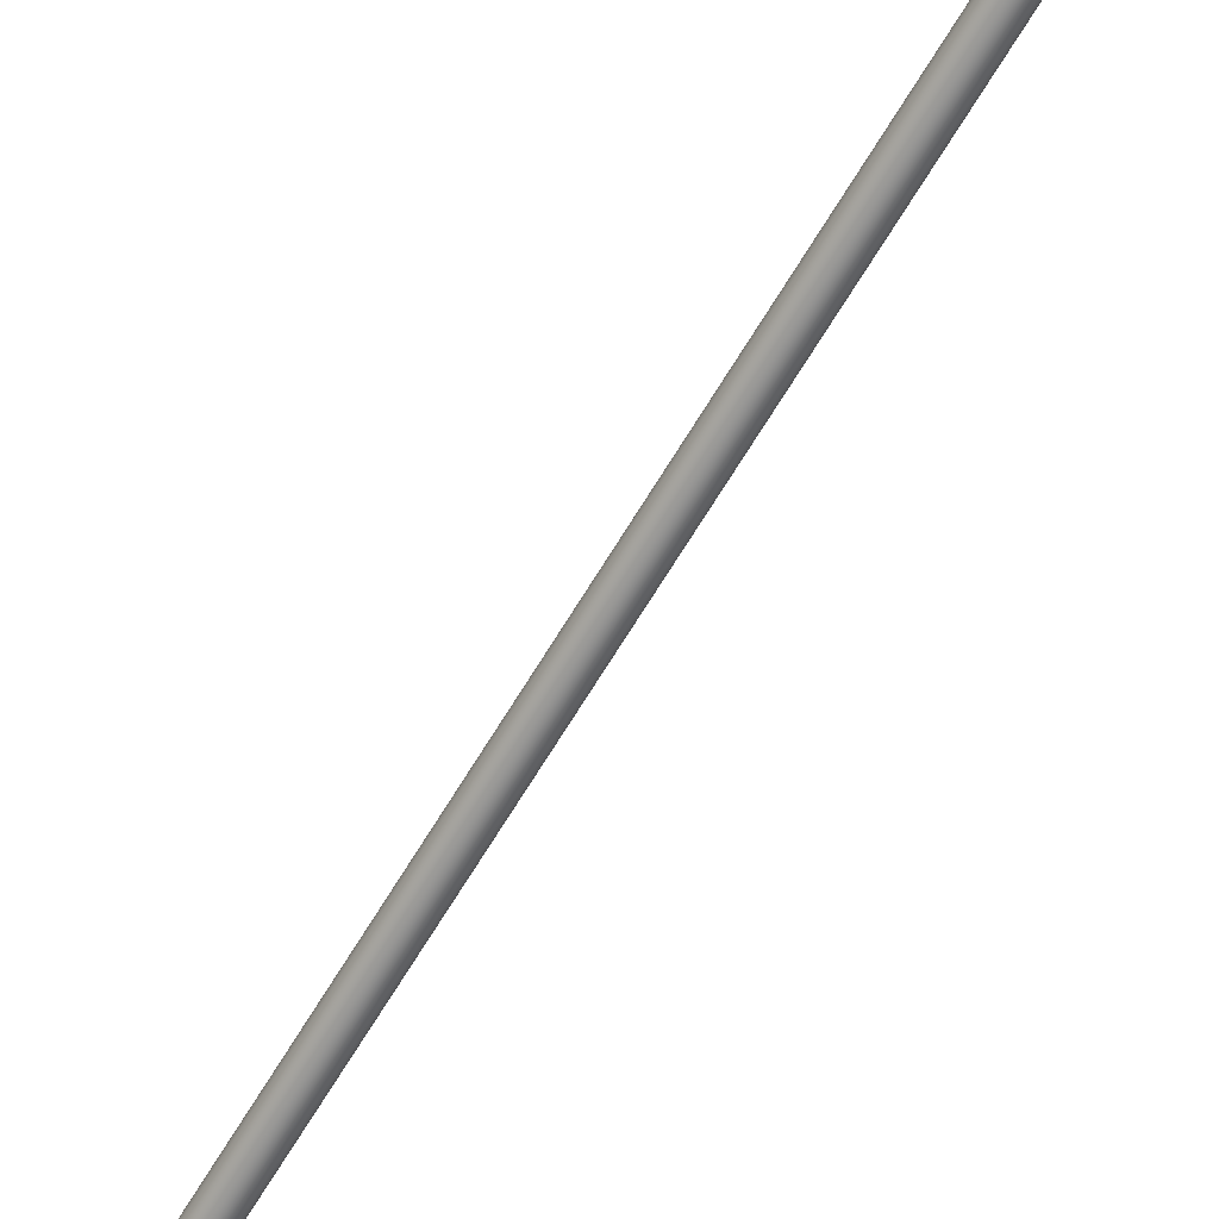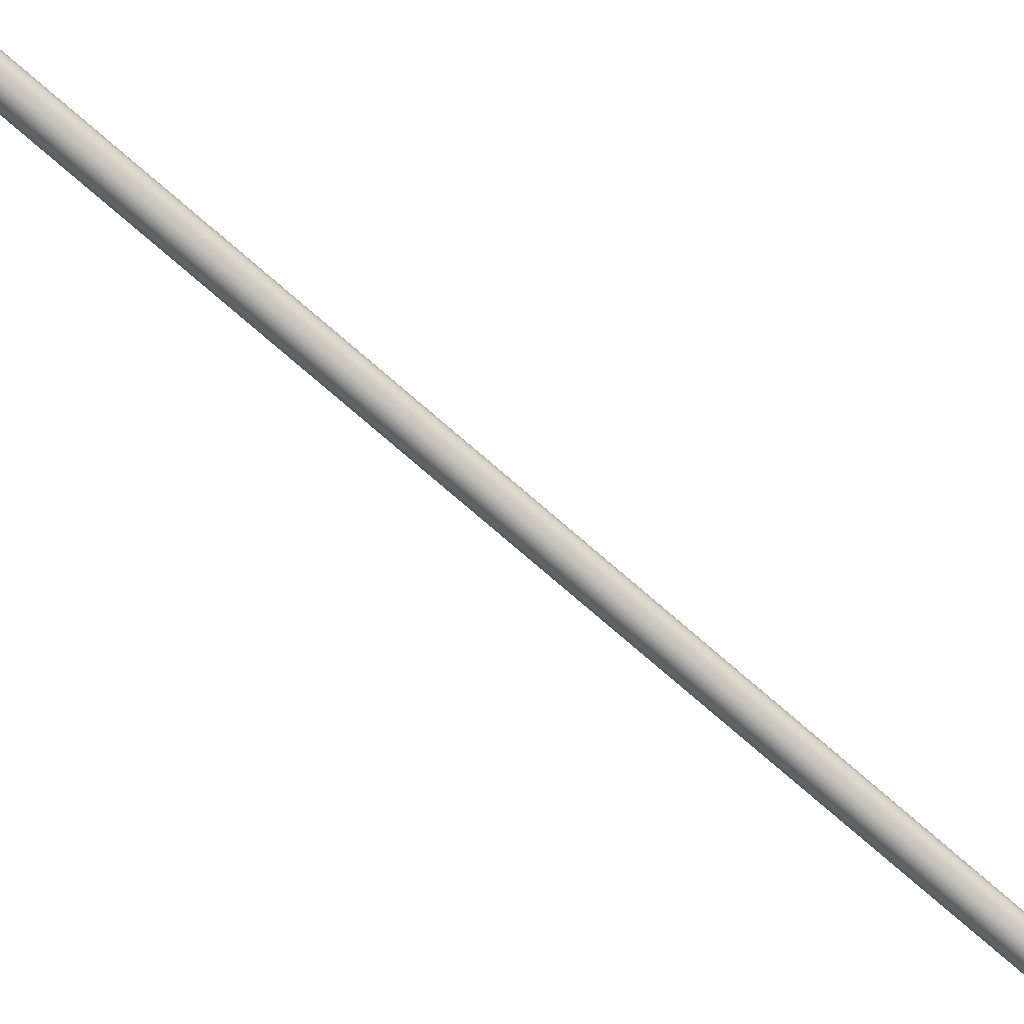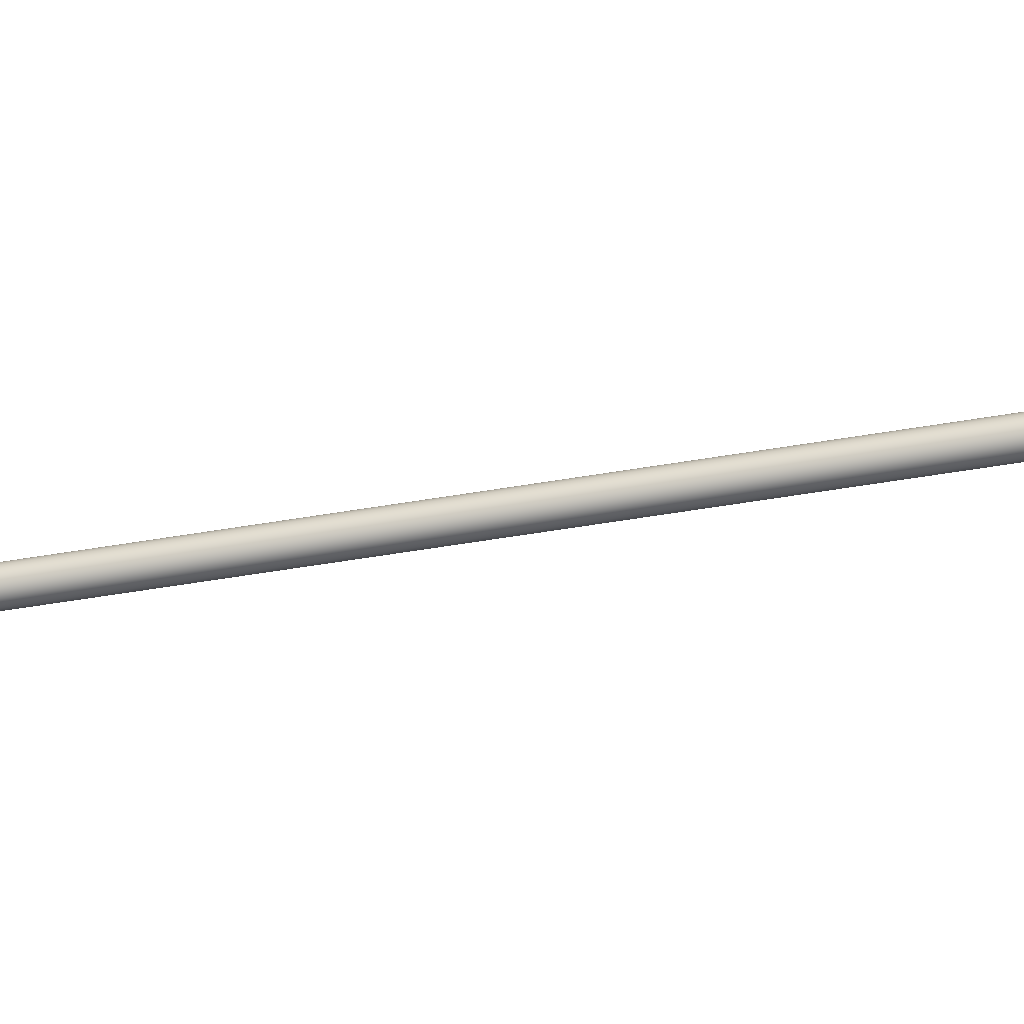
<metadata>
{"format":"obj","ext":"obj","renderer":"f3d","projection":"perspective","resolution":1024,"background":"white","views":[{"elev":-64.2,"azim":-40.5,"up":"+Z"},{"elev":-73.2,"azim":38.6,"up":"+Z"},{"elev":-44.9,"azim":-88.4,"up":"+Z"}]}
</metadata>
<code>
o #ID1646
v 0.2947 -0.457 0.09696
v 0.2939 -0.4569 0.09696
v 0.2943 -0.4569 0.09691
v 0.295 -0.4571 0.09711
v 0.2936 -0.4568 0.09711
v 0.2953 -0.4571 0.09735
v 0.2932 -0.4568 0.09735
v 0.2956 -0.4572 0.09766
v 0.293 -0.4567 0.09766
v 0.2957 -0.4572 0.09802
v 0.2929 -0.4567 0.09802
v 0.2958 -0.4572 0.09841
v 0.2928 -0.4567 0.09841
v 0.2957 -0.4572 0.0988
v 0.2929 -0.4567 0.0988
v 0.2956 -0.4572 0.09916
v 0.293 -0.4567 0.09916
v 0.2953 -0.4571 0.09947
v 0.2932 -0.4568 0.09947
v 0.295 -0.4571 0.09971
v 0.2936 -0.4568 0.09971
v 0.2947 -0.457 0.09986
v 0.2939 -0.4569 0.09986
v 0.2943 -0.4569 0.09991
v 0.3327 -0.2332 0.0988
v 0.2928 -0.4567 0.09841
v 0.2929 -0.4567 0.0988
v 0.2932 -0.4547 0.09841
v 0.3326 -0.2332 0.09841
v 0.3327 -0.2332 0.09802
v 0.2929 -0.4567 0.09802
v 0.3328 -0.2332 0.09766
v 0.293 -0.4567 0.09766
v 0.3331 -0.2333 0.09735
v 0.2932 -0.4568 0.09735
v 0.2936 -0.4568 0.09711
v 0.3334 -0.2333 0.09711
v 0.2939 -0.4569 0.09696
v 0.3337 -0.2333 0.09696
v 0.2943 -0.4569 0.09691
v 0.3341 -0.2334 0.09691
v 0.2947 -0.457 0.09696
v 0.3345 -0.2334 0.09696
v 0.295 -0.4571 0.09711
v 0.3349 -0.2334 0.09711
v 0.2953 -0.4571 0.09735
v 0.3352 -0.2334 0.09735
v 0.2961 -0.4541 0.09764
v 0.2956 -0.4572 0.09766
v 0.3354 -0.2335 0.09766
v 0.3356 -0.2335 0.09802
v 0.2957 -0.4572 0.09802
v 0.2962 -0.4547 0.09841
v 0.2958 -0.4572 0.09841
v 0.2963 -0.454 0.09841
v 0.3356 -0.2335 0.09841
v 0.2957 -0.4572 0.0988
v 0.3356 -0.2335 0.0988
v 0.2956 -0.4572 0.09916
v 0.2961 -0.4541 0.09917
v 0.3354 -0.2335 0.09916
v 0.2953 -0.4571 0.09947
v 0.3352 -0.2334 0.09947
v 0.3349 -0.2334 0.09971
v 0.295 -0.4571 0.09971
v 0.3345 -0.2334 0.09986
v 0.2947 -0.457 0.09986
v 0.3341 -0.2334 0.09991
v 0.2943 -0.4569 0.09991
v 0.3337 -0.2333 0.09986
v 0.2939 -0.4569 0.09986
v 0.3334 -0.2333 0.09971
v 0.2936 -0.4568 0.09971
v 0.3331 -0.2333 0.09947
v 0.2932 -0.4568 0.09947
v 0.293 -0.4567 0.09916
v 0.3328 -0.2332 0.09916
v 0.3337 -0.2333 0.09696
v 0.3345 -0.2334 0.09696
v 0.3341 -0.2334 0.09691
v 0.3334 -0.2333 0.09711
v 0.3349 -0.2334 0.09711
v 0.3331 -0.2333 0.09735
v 0.3352 -0.2334 0.09735
v 0.3328 -0.2332 0.09766
v 0.3354 -0.2335 0.09766
v 0.3327 -0.2332 0.09802
v 0.3356 -0.2335 0.09802
v 0.3326 -0.2332 0.09841
v 0.3356 -0.2335 0.09841
v 0.3327 -0.2332 0.0988
v 0.3356 -0.2335 0.0988
v 0.3328 -0.2332 0.09916
v 0.3354 -0.2335 0.09916
v 0.3331 -0.2333 0.09947
v 0.3352 -0.2334 0.09947
v 0.3334 -0.2333 0.09971
v 0.3349 -0.2334 0.09971
v 0.3337 -0.2333 0.09986
v 0.3345 -0.2334 0.09986
v 0.3341 -0.2334 0.09991
f 1 2 3
f 2 1 4
f 2 4 5
f 5 4 6
f 5 6 7
f 7 6 8
f 7 8 9
f 9 8 10
f 9 10 11
f 11 10 12
f 11 12 13
f 13 12 14
f 13 14 15
f 15 14 16
f 15 16 17
f 17 16 18
f 17 18 19
f 19 18 20
f 19 20 21
f 21 20 22
f 21 22 23
f 23 22 24
f 25 26 27
f 26 25 28
f 28 25 29
f 26 30 31
f 30 26 28
f 30 28 29
f 31 32 33
f 32 31 30
f 33 34 35
f 34 33 32
f 34 36 35
f 36 34 37
f 37 38 36
f 38 37 39
f 39 40 38
f 40 39 41
f 41 42 40
f 42 41 43
f 43 44 42
f 44 43 45
f 45 46 44
f 46 45 47
f 46 48 49
f 48 46 47
f 48 47 50
f 49 51 52
f 51 49 48
f 51 48 50
f 52 53 54
f 53 52 51
f 53 51 55
f 55 51 56
f 53 57 54
f 57 53 58
f 58 53 55
f 58 55 56
f 58 59 57
f 59 58 60
f 60 58 61
f 60 62 59
f 62 60 63
f 63 60 61
f 62 64 65
f 64 62 63
f 65 66 67
f 66 65 64
f 67 68 69
f 68 67 66
f 69 70 71
f 70 69 68
f 71 72 73
f 72 71 70
f 73 74 75
f 74 73 72
f 74 76 75
f 76 74 77
f 77 27 76
f 27 77 25
f 78 79 80
f 79 78 81
f 79 81 82
f 82 81 83
f 82 83 84
f 84 83 85
f 84 85 86
f 86 85 87
f 86 87 88
f 88 87 89
f 88 89 90
f 90 89 91
f 90 91 92
f 92 91 93
f 92 93 94
f 94 93 95
f 94 95 96
f 96 95 97
f 96 97 98
f 98 97 99
f 98 99 100
f 100 99 101

</code>
